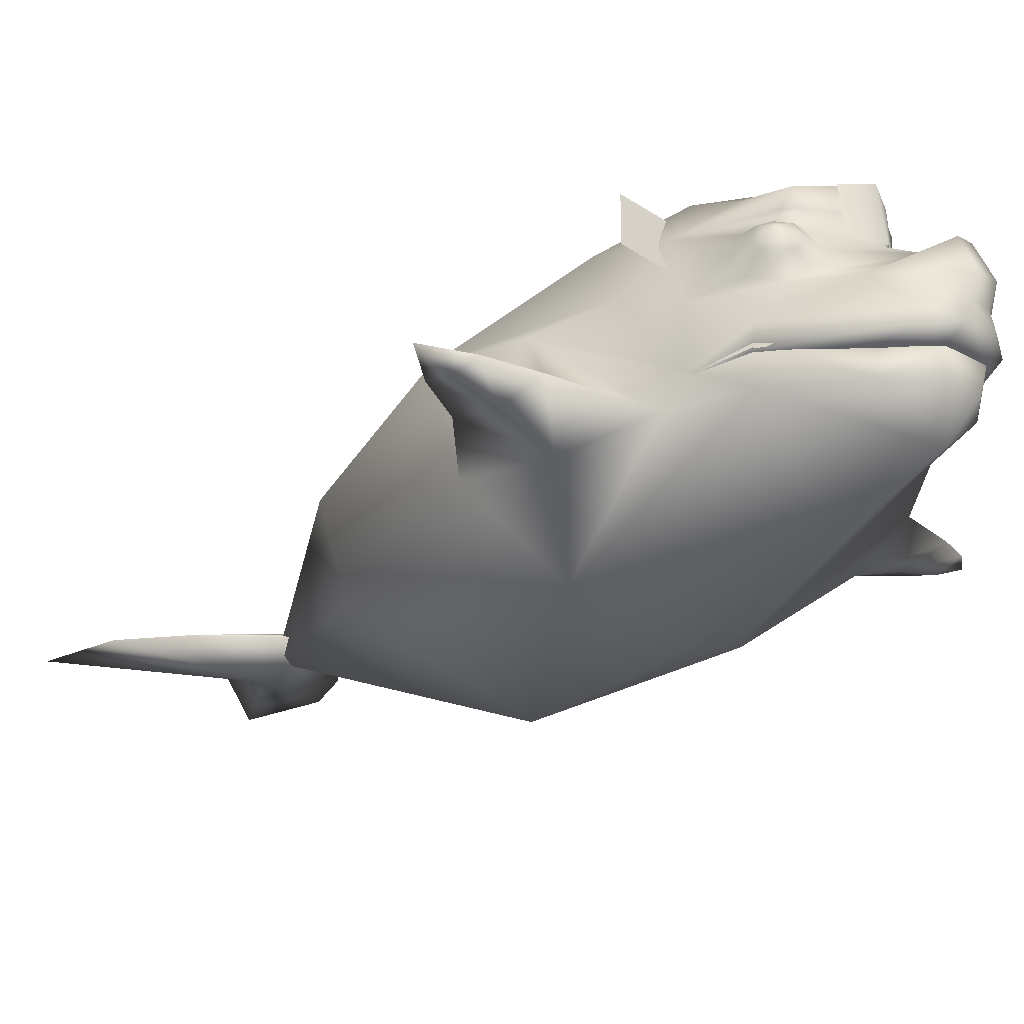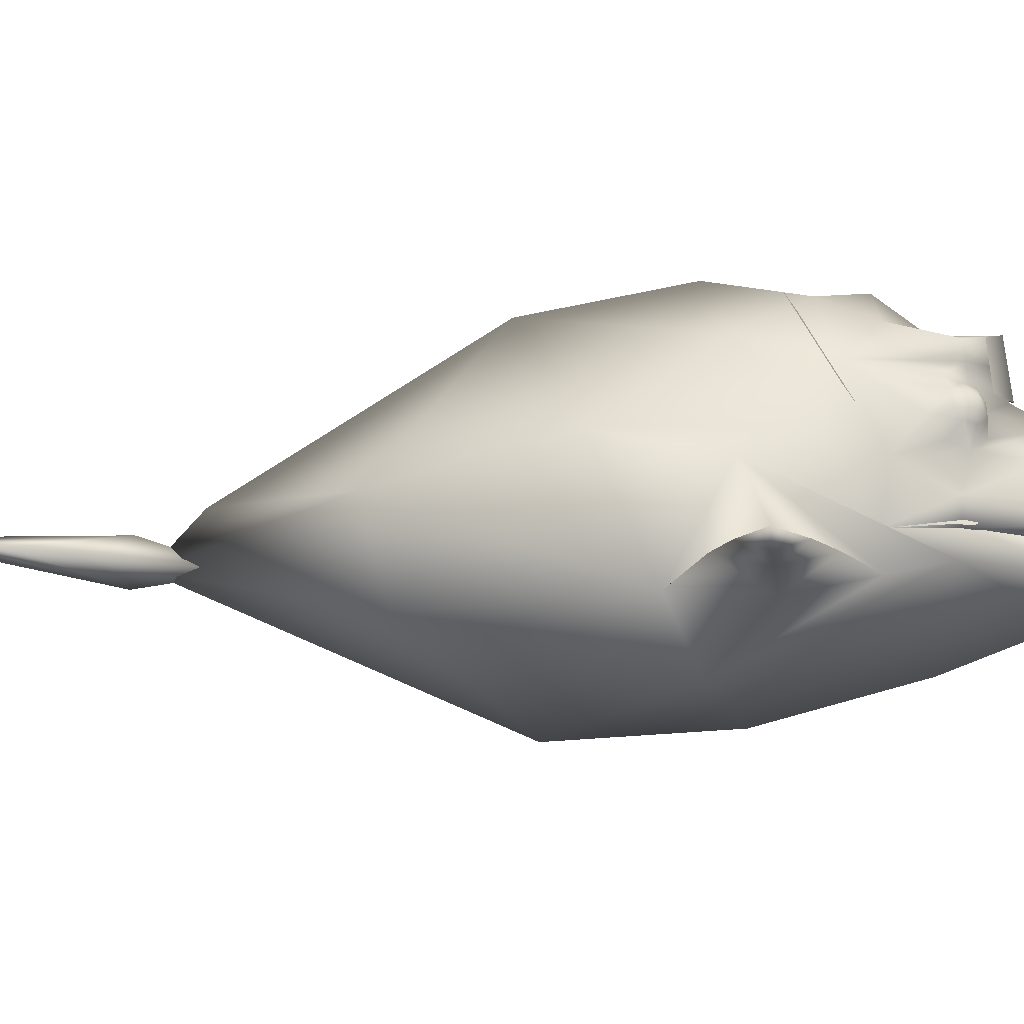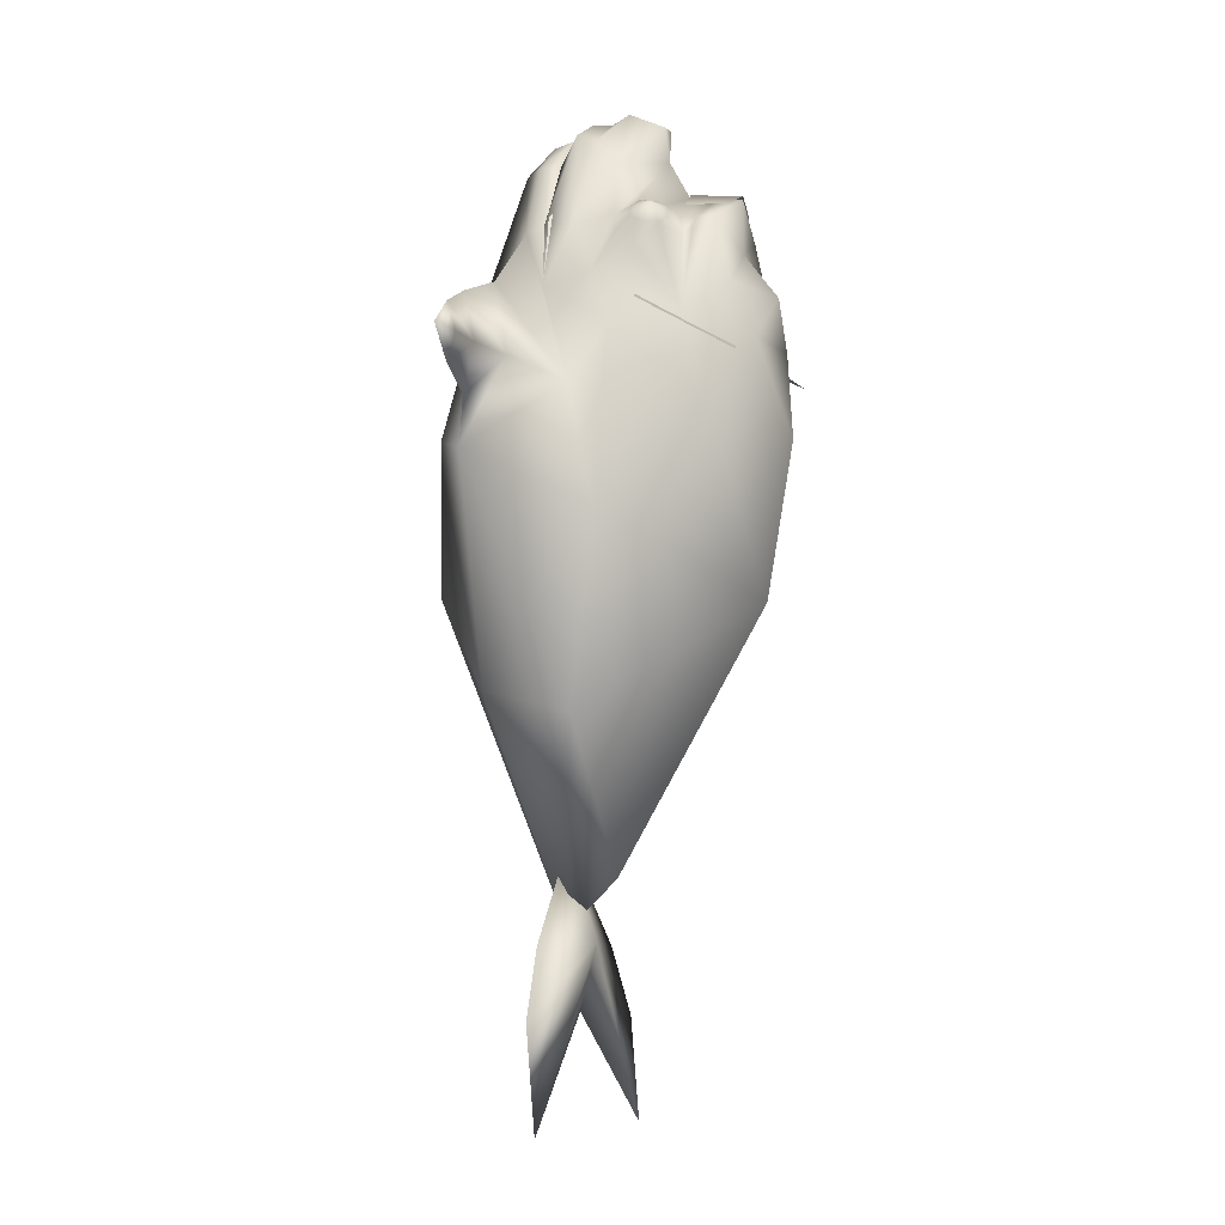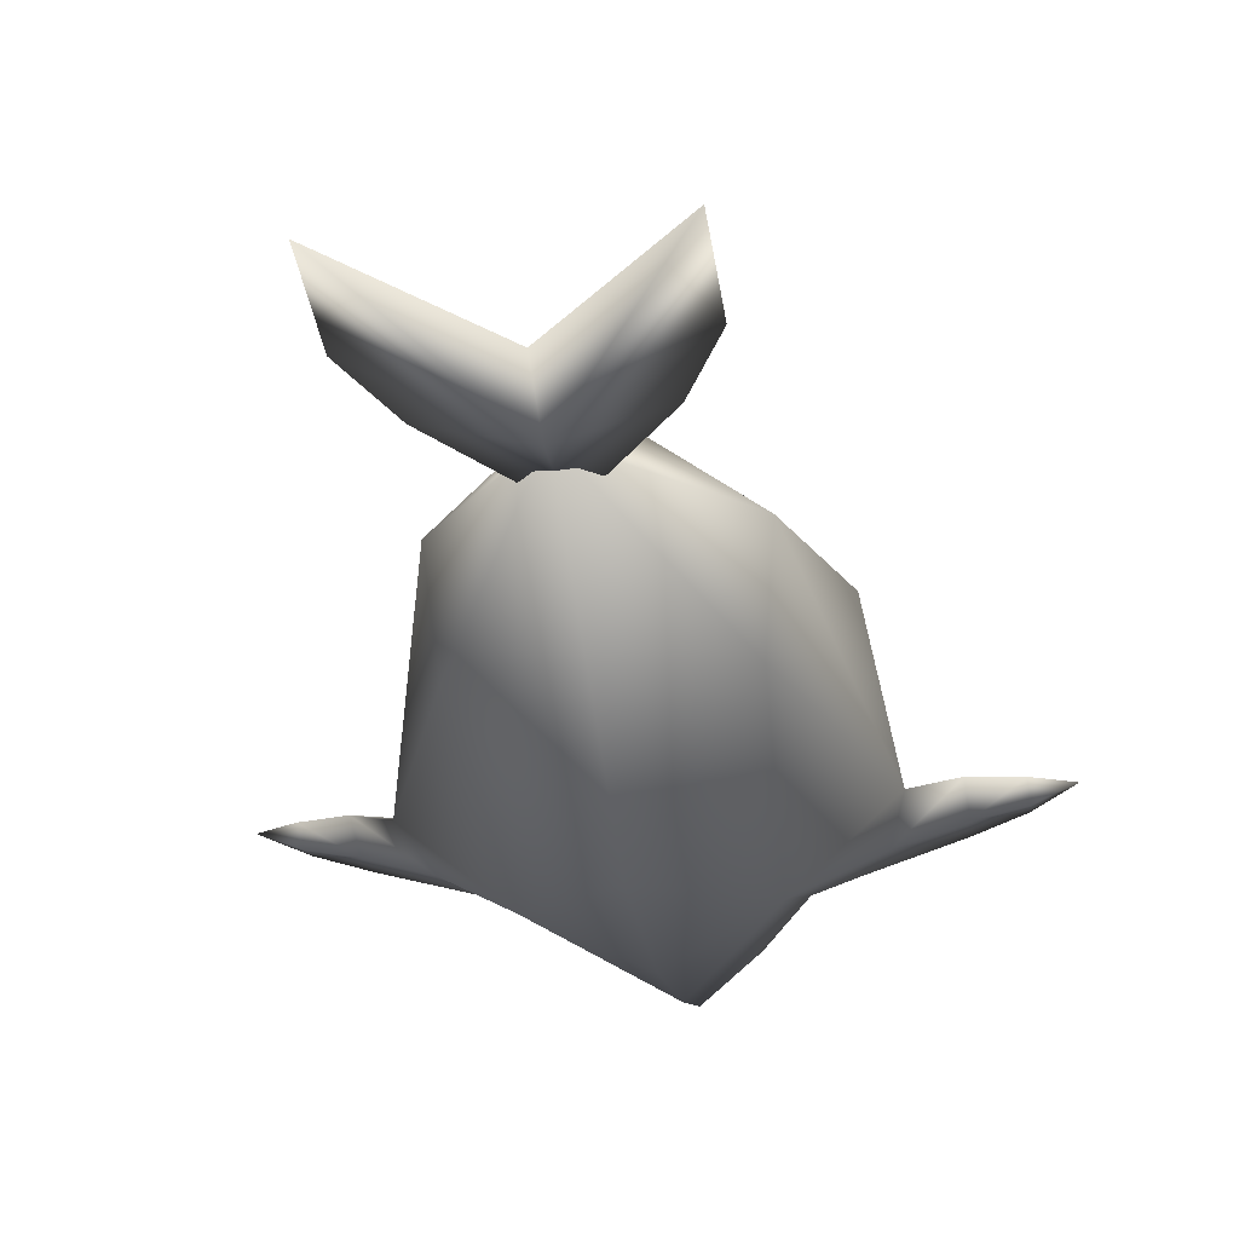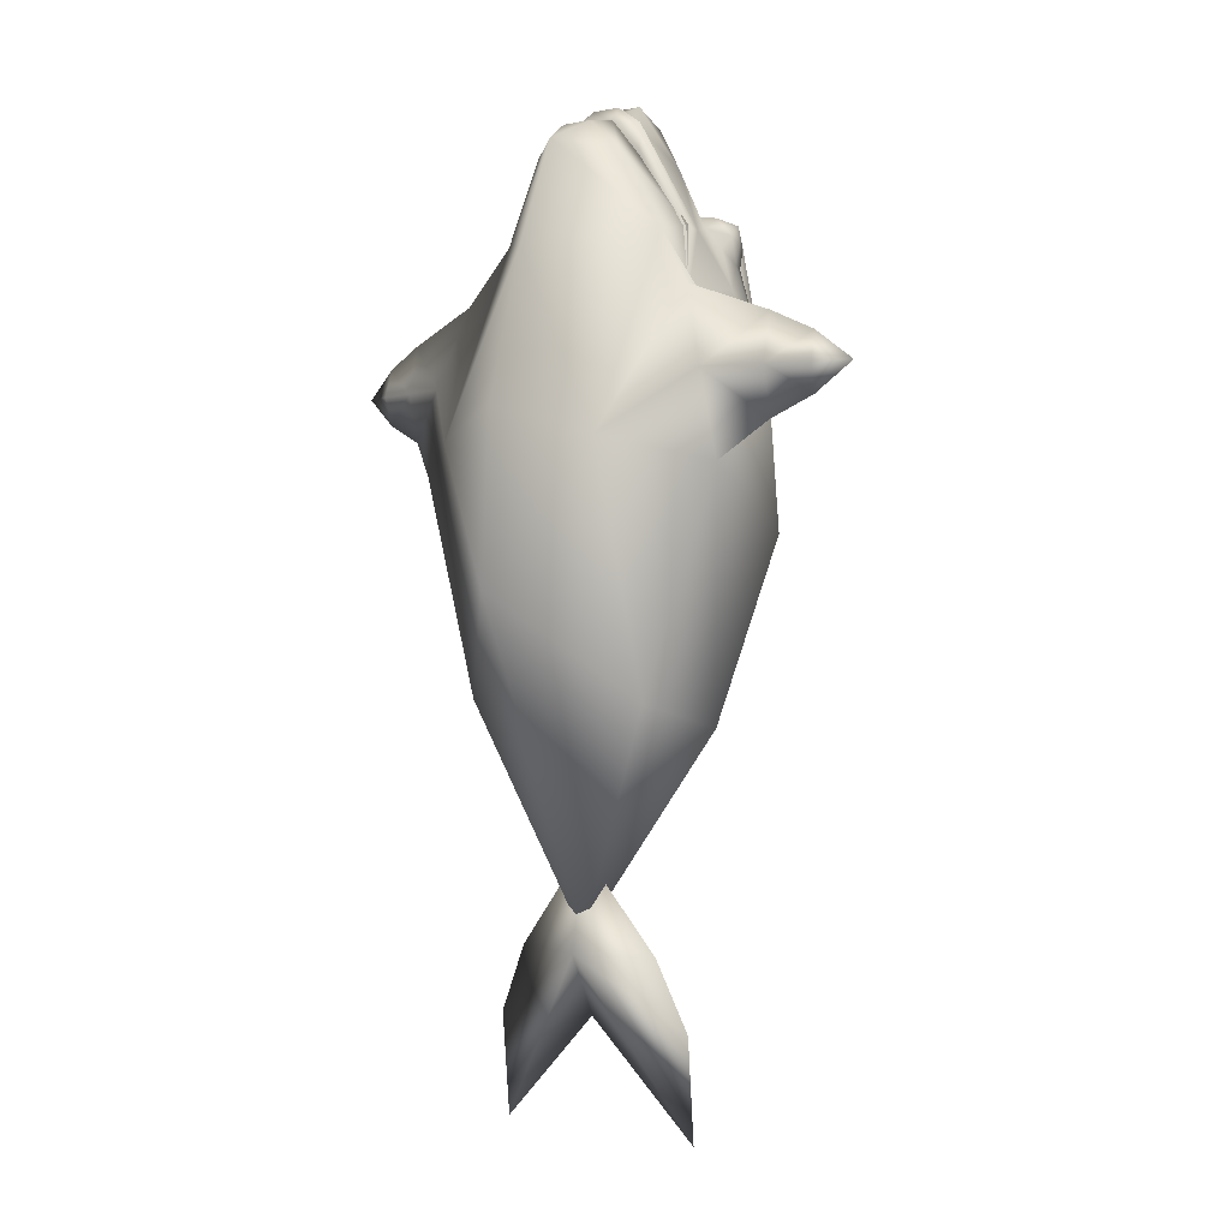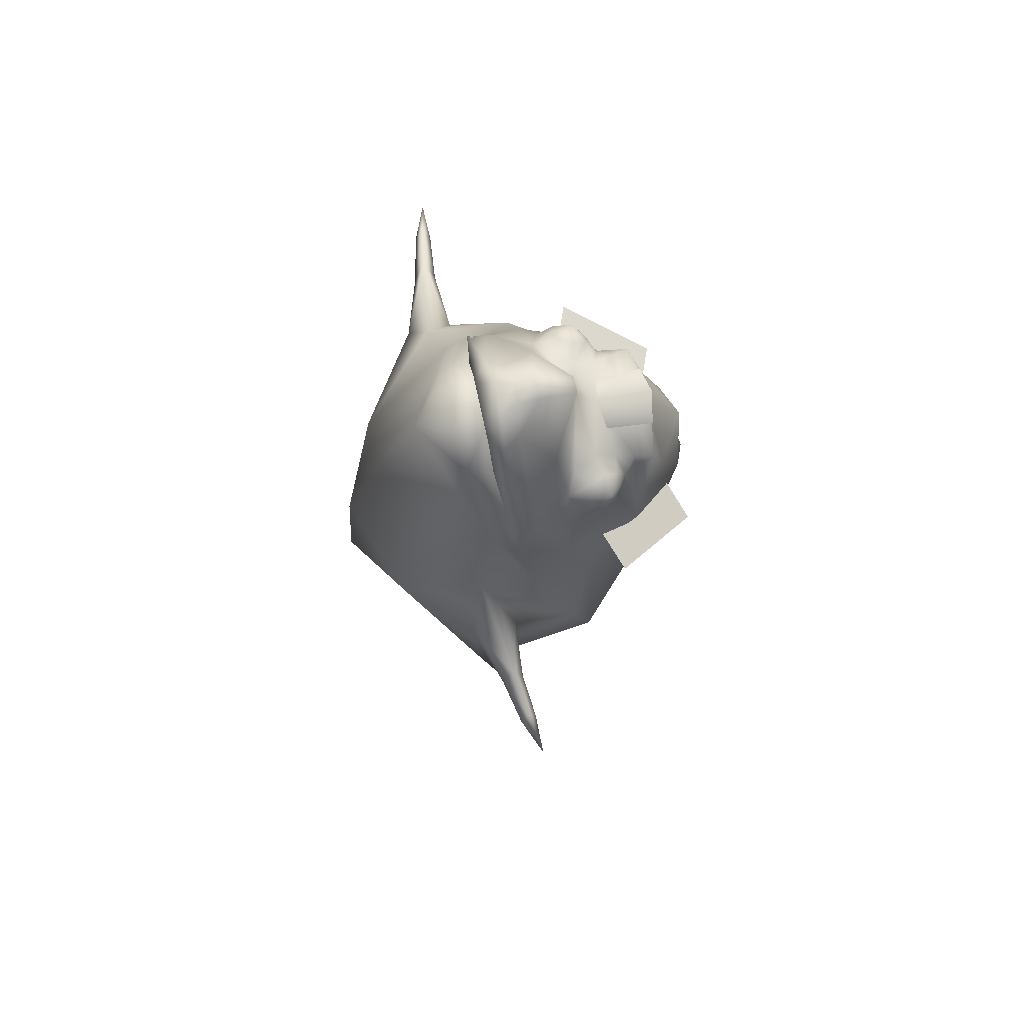
<metadata>
{"format":"obj","ext":"obj","renderer":"f3d","projection":"perspective","resolution":1024,"background":"white","views":[{"elev":-23.7,"azim":-43.0,"up":"+Y"},{"elev":-4.1,"azim":-82.6,"up":"+Y"},{"elev":-7.5,"azim":114.6,"up":"+Z"},{"elev":-29.5,"azim":-172.0,"up":"+Y"},{"elev":-0.3,"azim":40.3,"up":"+Z"},{"elev":77.1,"azim":77.7,"up":"+Z"}]}
</metadata>
<code>
v 0.64 76.26 -129.8
v 44.35 80.68 -181.1
v 0.64 92.54 -179.3
v 61.89 83.79 -217.2
v 61.61 88.5 -271.8
v 0.64 83.48 -213.6
v 0.64 68.69 -181.3
v -60.61 83.79 -217.2
v -43.07 80.68 -181.1
v -60.33 88.5 -271.8
v -138.7 80 119.1
v -158.1 83.8 104
v -139.3 75.87 104
v -138 84.13 104
v -138.7 80 89
v -114.7 81.89 104
v -115.6 76.39 129.6
v -116.2 70.86 104
v -115.6 76.39 78.42
v -85.94 84.39 103.8
v -70.91 69.64 145.8
v -115.1 81.94 104
v -85.94 60.73 103.8
v -94.29 62.95 58.93
v 159.3 83.8 104
v 139.9 80 119.1
v 140.6 75.87 104
v 139.3 84.13 104
v 139.9 80 89
v 116.4 81.94 104
v 116.8 76.39 129.6
v 117.3 70.84 104
v 116.8 76.39 78.42
v 87.22 84.39 103.8
v 72.19 69.64 145.8
v 87.22 60.73 103.8
v 95.57 62.95 58.93
v -48.78 189.3 104.3
v -49.62 136.9 137.5
v -24.14 179.4 112.7
v -74.39 146.6 129.3
v 50.07 189.3 104.4
v 51.02 136.6 137.6
v 75.66 146.5 129.2
v 25.43 179.4 112.7
v -14.12 171.8 188.5
v 0.64 145.4 200.4
v 0.64 174.2 196.1
v -12.72 148 191.6
v 15.4 171.8 188.5
v 14 148 191.6
v 0.64 104.8 183.2
v -11.33 85.3 233.2
v -28.59 85.2 213.7
v 0.64 85.3 233.2
v -54.2 89.02 176.9
v 12.61 85.3 233.2
v 29.87 85.2 213.7
v 55.48 89.02 176.9
v 0.64 89.96 119.1
v -56.71 89.13 144.4
v 57.99 89.13 144.4
v 25.97 177.7 145.4
v 0.64 193 140.8
v 0.64 174.2 165.7
v -24.69 177.7 145.4
v 22.63 189 117.4
v -21.35 189 117.4
v 30.15 169.2 178.9
v 47.69 159.6 127.6
v 0.64 174.1 194.2
v -28.87 169.2 178.9
v -46.41 159.6 127.6
v -35.55 141.6 187.6
v -24.42 139.1 188.3
v -35.27 148 183.8
v -25.25 150.1 180.9
v -32.77 154.2 170.3
v -40.01 149.6 177.9
v -45.85 147.1 173.3
v -43.07 148.4 163.1
v -49.75 136.4 163.3
v -49.19 139.9 174
v -49.19 125.2 170.7
v -49.47 133.4 178
v -41.4 121.4 181.3
v -44.74 131.8 183.7
v -31.1 127.1 188.5
v -38.89 134.4 188.3
v 46.02 131.8 183.7
v 42.68 121.4 181.3
v 50.75 133.4 178
v 50.47 125.2 170.7
v 51.03 136.4 163.3
v 50.47 139.9 174
v 47.13 147.1 173.3
v 44.35 148.4 163.1
v 34.05 154.2 170.3
v 41.29 149.6 177.9
v 36.55 148 183.8
v 26.53 150.1 180.9
v 25.7 139.1 188.3
v 36.83 141.6 187.6
v 40.17 134.4 188.3
v 32.38 127.1 188.5
v 47.41 143 184.4
v -46.13 143 184.4
v -61.44 117.9 148.3
v -51.7 102.7 176.9
v -28.04 117.7 211.9
v -18.01 100.7 230.3
v -5.206 113.7 245.9
v -4.371 103.7 241.8
v 5.651 103.7 241.8
v 6.486 113.7 245.9
v 62.72 117.9 148.3
v 52.98 102.7 176.9
v 29.31 117.7 211.9
v 19.29 100.7 230.3
v -49.75 76.6 175
v 0.64 51.82 221.8
v -26.09 72.42 216.5
v -85.66 117 87.89
v -8.269 72.14 232.4
v 51.03 76.6 175
v 86.94 117 87.89
v 27.37 72.42 216.5
v 9.549 72.14 232.4
v 56.32 55.99 -55.77
v -55.04 55.99 -55.77
v 0.64 76.6 -173.5
v 0.64 104.2 -147.4
v 0.64 145.3 198.5
v -26.92 159.8 180
v 28.2 159.8 180
v 0.64 159.7 196.2
v -31.38 159.7 173.6
v 32.66 159.7 173.6
v -23.3 92.23 232.5
v -7.712 94.23 242.1
v 24.58 92.23 232.5
v 8.992 94.23 242.1
v 12.61 85.23 233.8
v 29.87 86.34 214.3
v 55.48 92.46 177.8
v -11.33 85.23 233.8
v -28.59 86.34 214.3
v -54.2 92.46 177.8
v -43.63 171 82.88
v 44.91 171 82.88
v -10.5 77.78 228.9
v 11.78 85.84 228.4
v -10.5 85.84 228.4
v 11.78 77.78 228.9
v 27.64 85.51 209.8
v 27.64 77.73 210.3
v 51.59 89.75 175.2
v 51.59 81.97 175.7
v -26.36 85.51 209.8
v -26.36 77.73 210.3
v -50.31 89.75 175.2
v -50.31 81.97 175.7
v 12.05 93.02 229
v -9.939 84.67 228.2
v 12.05 84.67 228.2
v -9.939 93.02 229
v 27.92 93.58 212.1
v 27.92 85.23 210.9
v 51.59 98.87 180.3
v 51.59 90.79 179.5
v -25.81 93.86 212.1
v -25.81 85.5 210.9
v -49.47 90.79 179.5
v -49.47 99.15 180.3
v 4.816 133 236.9
v -3.536 133 236.9
v 0.64 133.8 219.3
v 0.64 85.23 233.8
v -66.18 129.1 120.4
v 67.46 129.1 120.4
v -82.04 128.9 26.92
v 83.32 128.9 26.92
v 61.61 106.4 -68.85
v -60.33 106.4 -68.85
v 0.64 30.1 166.4
v -48.36 27.88 72.3
v 0.64 8.388 87.61
v 49.64 27.88 72.3
v 0.64 2.541 -1.201
v 0.64 199.9 68.4
v 0.64 185.4 -12.62
g Regroup01
f 1 2 3
f 3 4 5
f 4 3 2
f 3 5 6
f 5 7 6
f 7 4 2
f 4 7 5
f 2 1 7
f 8 7 9
f 1 9 7
f 7 10 6
f 7 8 10
f 8 3 10
f 10 3 6
f 9 1 3
f 3 8 9
f 11 12 13
f 12 11 14
f 12 15 13
f 15 12 14
f 16 11 17
f 18 11 13
f 11 16 14
f 11 18 17
f 16 15 14
f 18 15 19
f 15 18 13
f 15 16 19
f 20 17 21
f 17 20 22
f 23 17 18
f 17 23 21
f 19 20 24
f 23 19 24
f 20 19 22
f 19 23 18
f 25 26 27
f 26 25 28
f 29 25 27
f 25 29 28
f 26 30 31
f 26 32 27
f 30 26 28
f 32 26 31
f 29 30 28
f 29 32 33
f 32 29 27
f 30 29 33
f 31 34 35
f 34 31 30
f 31 36 32
f 36 31 35
f 34 33 37
f 33 36 37
f 33 34 30
f 36 33 32
f 38 39 40
f 39 38 41
f 42 43 44
f 43 42 45
f 46 47 48
f 47 46 49
f 47 50 48
f 50 47 51
f 52 53 54
f 53 52 55
f 52 54 56
f 57 52 58
f 58 52 59
f 52 57 55
f 60 52 61
f 52 56 61
f 59 52 62
f 52 60 62
f 63 64 65
f 64 66 65
f 67 64 63
f 68 64 67
f 66 64 68
f 63 69 70
f 65 69 63
f 69 65 71
f 65 72 71
f 72 65 66
f 72 66 73
f 68 73 66
f 70 67 63
f 74 75 76
f 77 76 75
f 78 76 77
f 78 79 76
f 79 78 80
f 81 80 78
f 82 83 80
f 82 80 81
f 84 85 82
f 83 82 85
f 86 87 85
f 86 85 84
f 88 89 86
f 87 86 89
f 75 74 89
f 75 89 88
f 90 91 92
f 92 91 93
f 92 93 94
f 94 95 92
f 95 94 96
f 96 94 97
f 98 99 96
f 96 97 98
f 100 98 101
f 99 98 100
f 102 103 100
f 100 101 102
f 103 102 104
f 104 102 105
f 104 105 91
f 91 90 104
f 106 103 104
f 90 106 104
f 106 99 100
f 103 106 100
f 95 106 92
f 106 90 92
f 99 106 96
f 106 95 96
f 74 107 89
f 107 87 89
f 79 107 76
f 107 74 76
f 107 83 85
f 87 107 85
f 107 79 80
f 83 107 80
f 73 82 81
f 81 78 73
f 84 108 86
f 108 82 73
f 108 109 86
f 108 84 82
f 110 109 111
f 109 110 86
f 112 111 113
f 111 112 110
f 114 112 113
f 115 112 114
f 98 97 70
f 94 70 97
f 116 94 93
f 116 93 91
f 117 116 91
f 94 116 70
f 117 118 119
f 118 117 91
f 118 115 119
f 115 114 119
f 179 61 108
f 73 179 108
f 180 70 116
f 109 108 61
f 116 117 62
f 116 62 180
f 120 121 122
f 121 120 185
f 186 23 24
f 120 61 123
f 186 185 120
f 181 24 123
f 24 20 123
f 124 122 121
f 185 186 187
f 61 179 123
f 21 123 20
f 123 21 120
f 21 186 120
f 186 21 23
f 123 179 181
f 188 35 125
f 180 126 182
f 126 35 34
f 35 188 36
f 188 185 187
f 35 126 125
f 34 37 126
f 180 62 126
f 185 188 125
f 127 128 121
f 36 188 37
f 37 182 126
f 128 124 121
f 62 125 126
f 125 121 185
f 121 125 127
f 183 37 129
f 24 181 184
f 130 189 186
f 183 131 132
f 187 189 188
f 188 189 129
f 131 184 132
f 37 188 129
f 24 184 130
f 182 37 183
f 131 189 130
f 189 131 129
f 131 183 129
f 186 189 187
f 24 130 186
f 184 131 130
f 133 134 77
f 133 135 136
f 135 133 101
f 78 134 137
f 134 78 77
f 137 73 78
f 73 137 72
f 137 134 72
f 72 136 71
f 136 72 134
f 134 133 136
f 135 98 138
f 98 135 101
f 70 138 98
f 138 70 69
f 135 138 69
f 136 69 71
f 69 136 135
f 139 53 140
f 140 111 139
f 111 140 113
f 141 57 58
f 57 141 142
f 119 142 141
f 141 117 119
f 59 141 58
f 117 141 59
f 109 139 111
f 139 109 56
f 139 56 54
f 53 139 54
f 140 142 113
f 113 142 114
f 57 140 53
f 142 140 57
f 142 119 114
f 109 61 56
f 127 143 128
f 143 127 144
f 127 145 144
f 145 127 125
f 146 128 143
f 124 128 146
f 146 122 124
f 122 146 147
f 148 122 147
f 122 148 120
f 73 68 149
f 179 73 149
f 190 149 68
f 190 68 67
f 67 70 150
f 150 190 67
f 70 180 150
f 181 191 184
f 132 184 191
f 191 181 149
f 149 190 191
f 179 149 181
f 191 182 183
f 183 132 191
f 190 150 191
f 150 180 182
f 182 191 150
f 62 117 59
f 125 62 145
f 61 120 148
f 151 152 153
f 154 152 151
f 154 155 152
f 156 155 154
f 156 157 155
f 158 157 156
f 159 160 151
f 159 151 153
f 161 162 160
f 161 160 159
f 163 164 165
f 166 164 163
f 167 165 168
f 163 165 167
f 168 169 167
f 168 170 169
f 164 166 171
f 164 171 172
f 173 172 174
f 174 172 171
f 175 115 118
f 112 176 110
f 112 175 176
f 175 112 115
f 177 102 133
f 102 101 133
f 177 105 102
f 105 177 91
f 175 118 177
f 91 177 118
f 177 88 86
f 110 176 177
f 88 177 75
f 177 86 110
f 77 75 133
f 75 177 133
f 176 175 177
f 146 60 147
f 178 60 146
f 148 60 61
f 147 60 148
f 143 60 178
f 144 60 143
f 62 60 145
f 145 60 144

</code>
